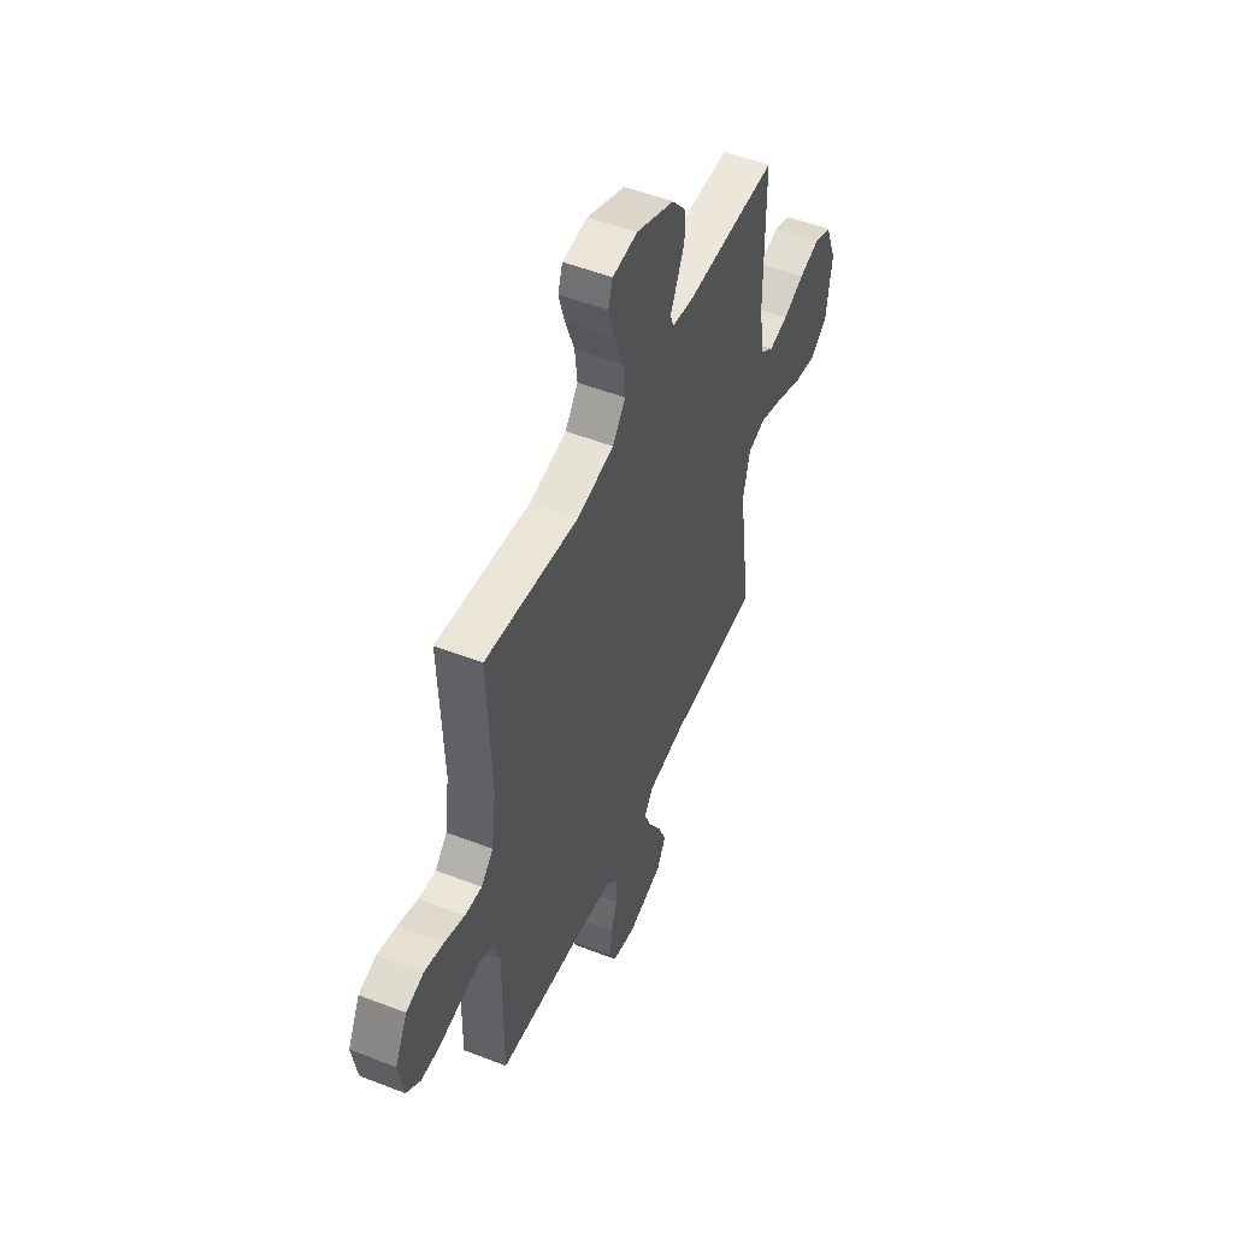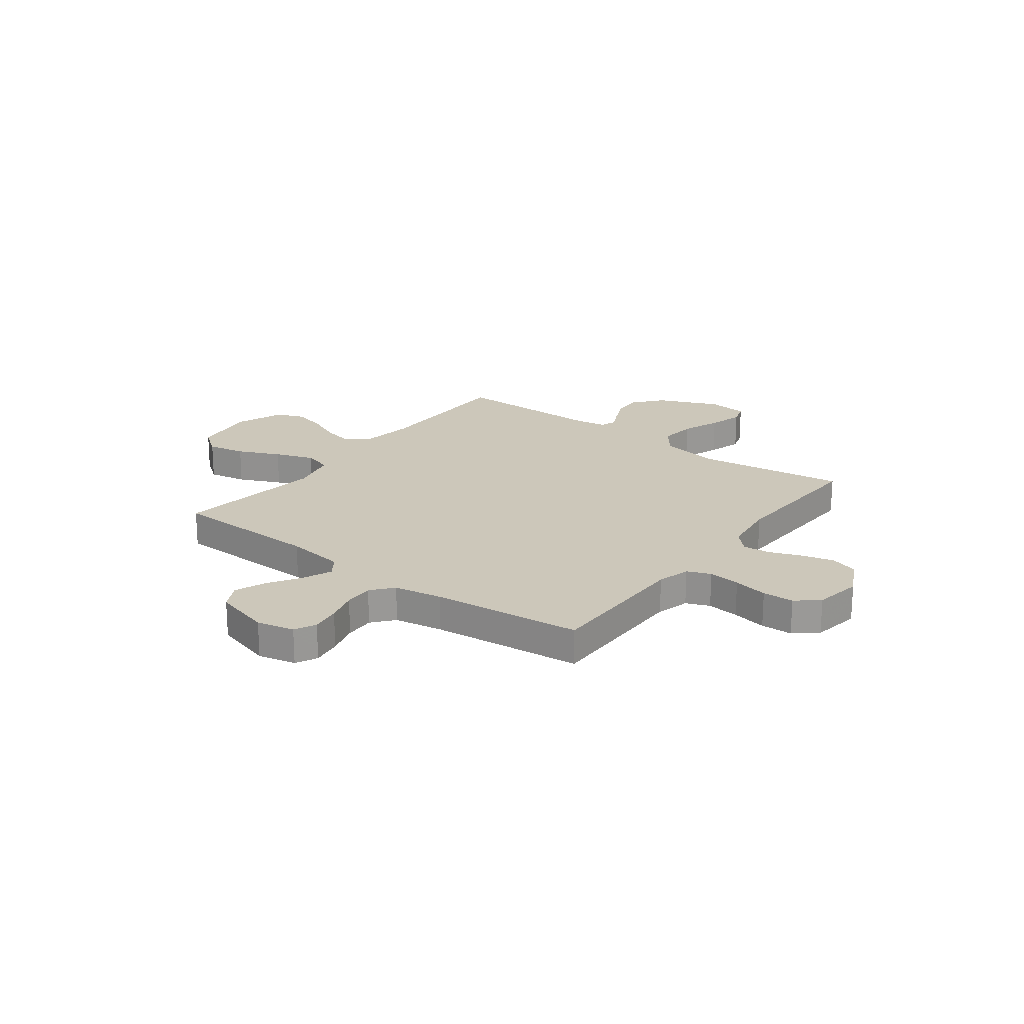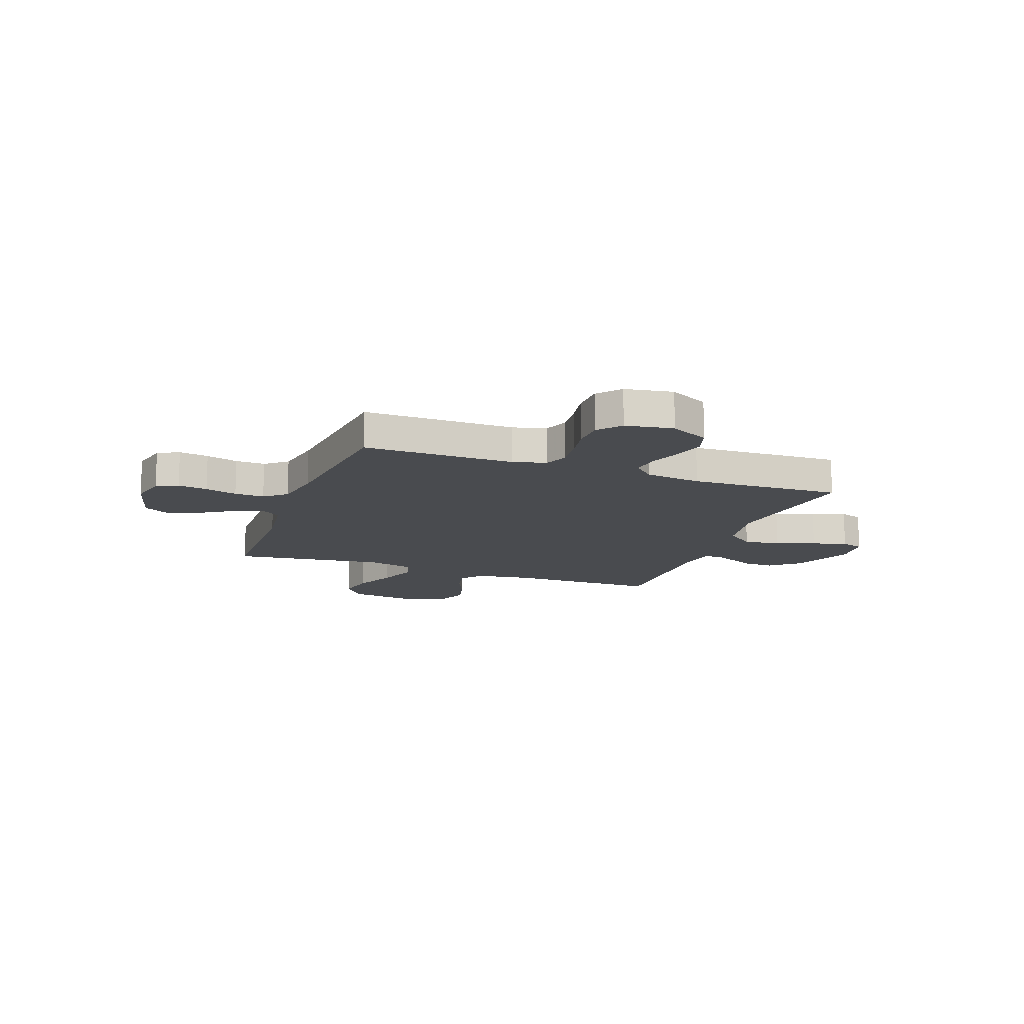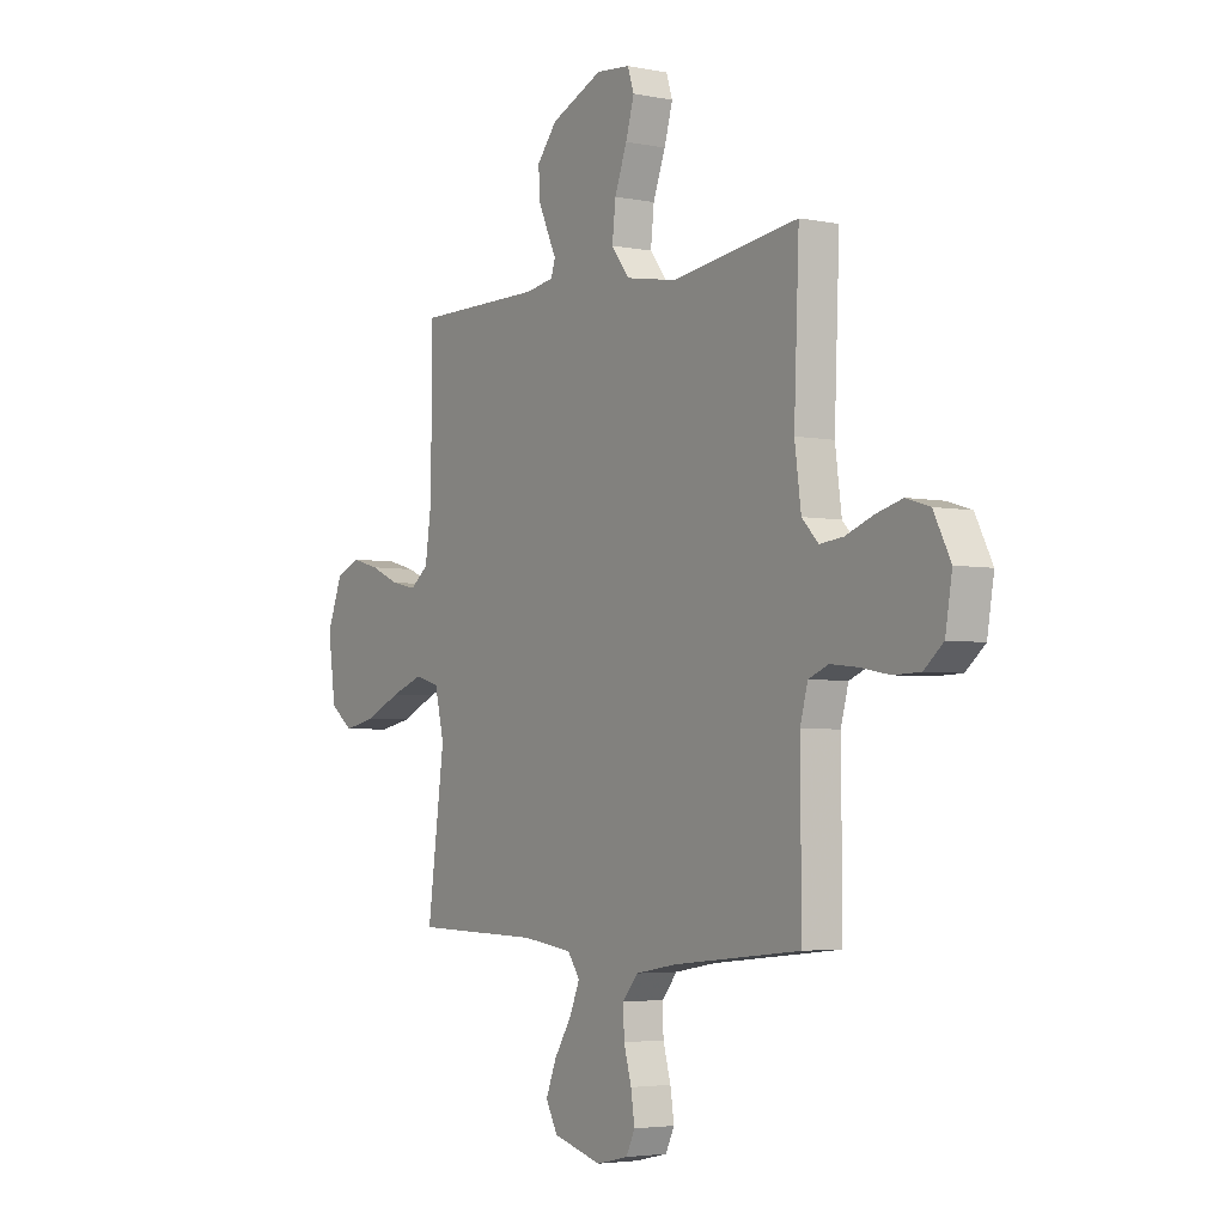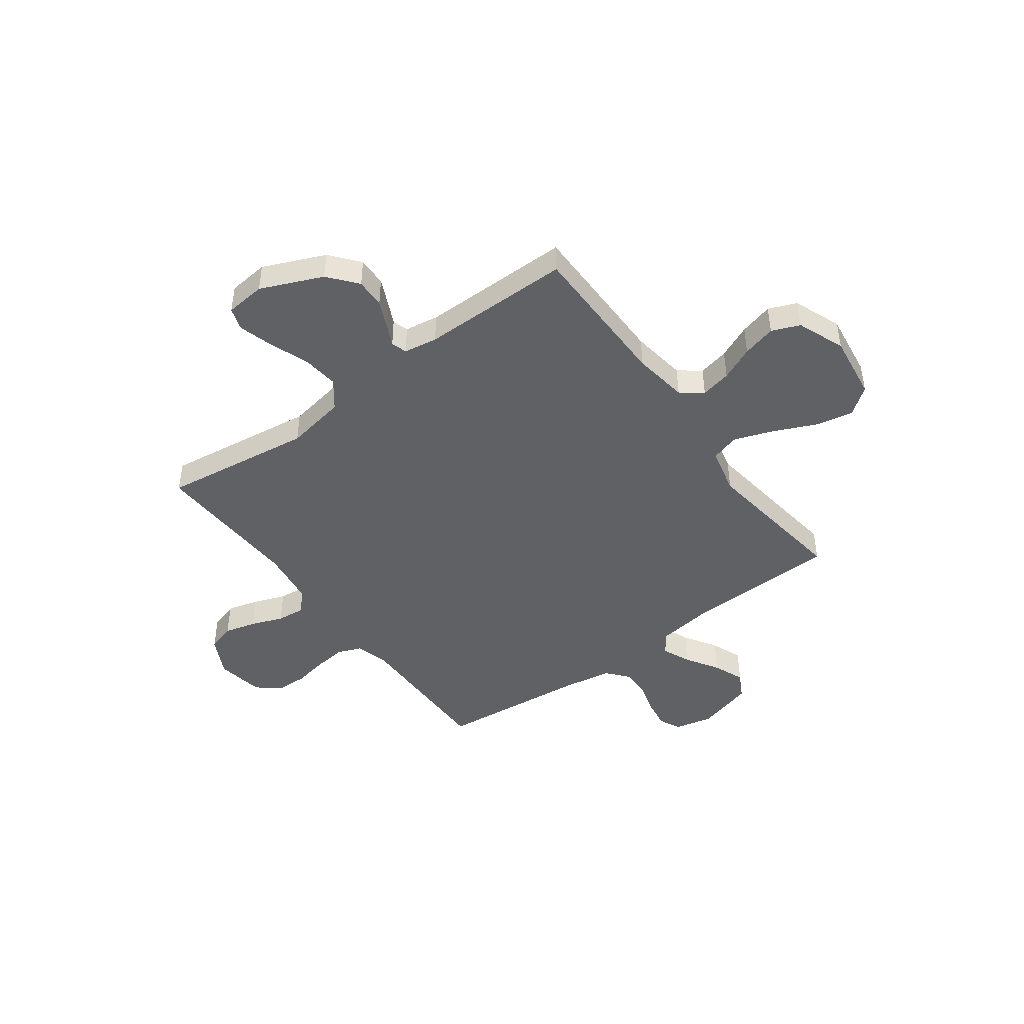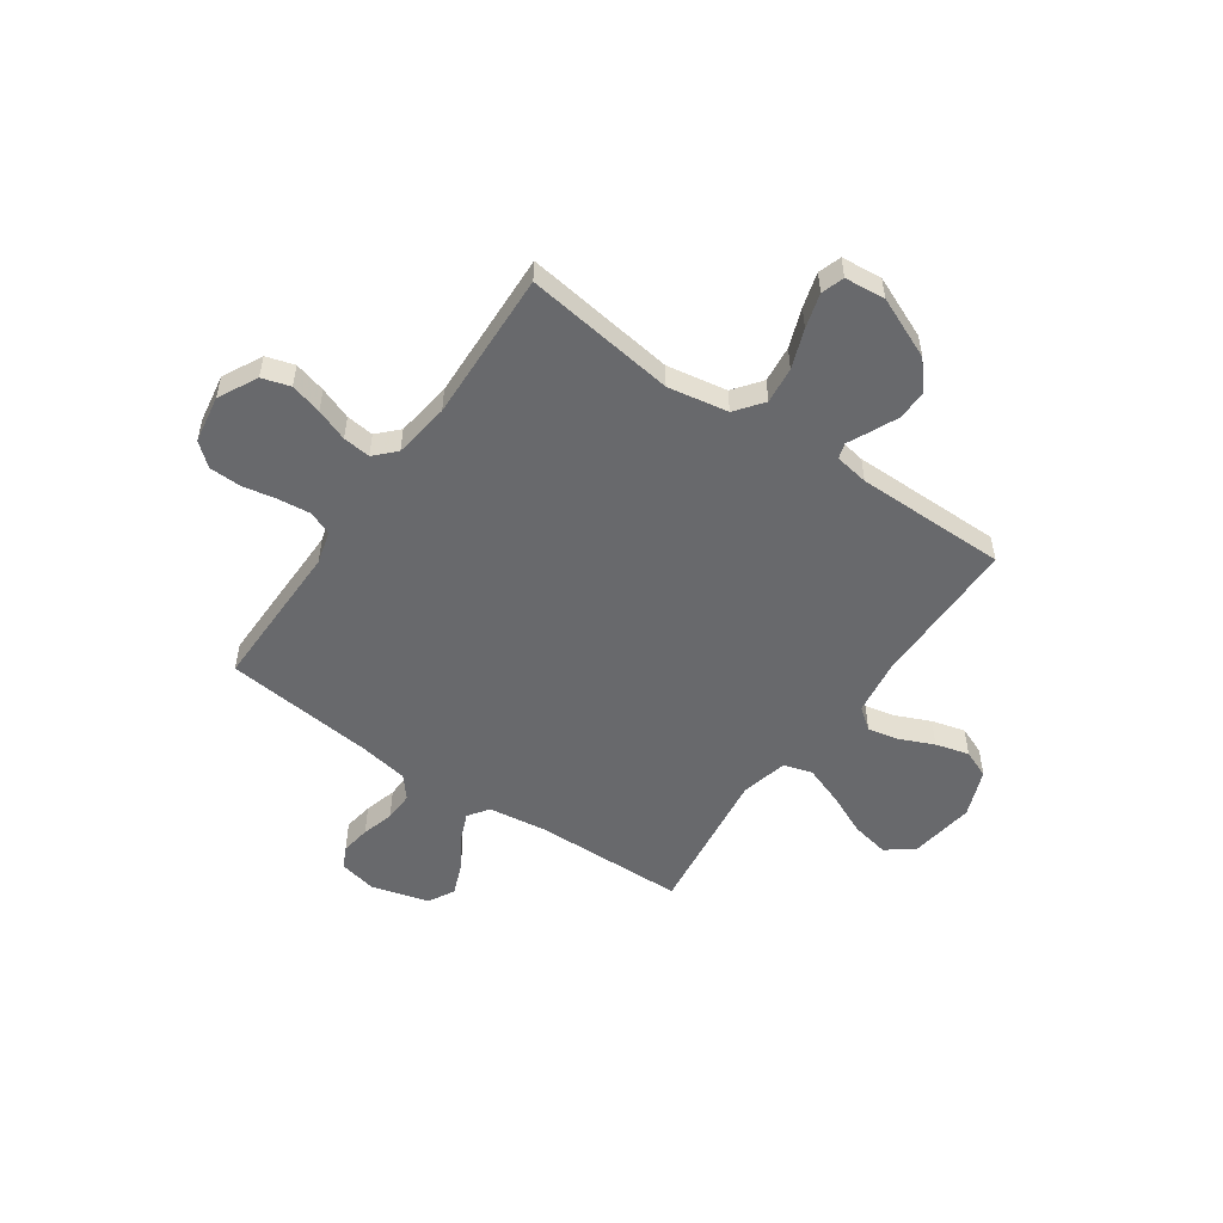
<metadata>
{"format":"obj","ext":"obj","renderer":"f3d","projection":"perspective","resolution":1024,"background":"white","views":[{"elev":51.2,"azim":-67.0,"up":"+Z"},{"elev":21.4,"azim":-143.0,"up":"+Y"},{"elev":-13.9,"azim":-110.1,"up":"+Y"},{"elev":-3.8,"azim":-123.6,"up":"+Z"},{"elev":-45.4,"azim":36.4,"up":"+Y"},{"elev":-52.7,"azim":-34.8,"up":"+Y"}]}
</metadata>
<code>
v -0.5 0.07 0.5
v -0.2 0.07 0.459
v -0.08 0.07 0.48
v -0.038 0.07 0.535
v -0.046 0.07 0.608
v -0.075 0.07 0.686
v -0.095 0.07 0.755
v -0.08 0.07 0.8
v 0 0.07 0.808
v 0.123 0.07 0.755
v 0.17 0.07 0.698
v 0.168 0.07 0.639
v 0.144 0.07 0.586
v 0.123 0.07 0.542
v 0.133 0.07 0.511
v 0.2 0.07 0.5
v 0.5 0.07 0.5
v 0.501 0.07 0.2
v 0.517 0.07 0.09
v 0.56 0.07 0.057
v 0.621 0.07 0.07
v 0.689 0.07 0.1
v 0.756 0.07 0.118
v 0.812 0.07 0.095
v 0.849 0.07 0
v 0.831 0.07 -0.13
v 0.777 0.07 -0.171
v 0.701 0.07 -0.156
v 0.617 0.07 -0.118
v 0.539 0.07 -0.09
v 0.482 0.07 -0.107
v 0.46 0.07 -0.2
v 0.5 0.07 -0.5
v 0.2 0.07 -0.507
v 0.082 0.07 -0.523
v 0.053 0.07 -0.564
v 0.077 0.07 -0.621
v 0.118 0.07 -0.686
v 0.143 0.07 -0.749
v 0.115 0.07 -0.801
v 0 0.07 -0.833
v -0.075 0.07 -0.816
v -0.096 0.07 -0.773
v -0.087 0.07 -0.714
v -0.069 0.07 -0.65
v -0.067 0.07 -0.591
v -0.103 0.07 -0.548
v -0.2 0.07 -0.531
v -0.5 0.07 -0.5
v -0.498 0.07 -0.2
v -0.516 0.07 -0.134
v -0.563 0.07 -0.115
v -0.627 0.07 -0.122
v -0.696 0.07 -0.135
v -0.759 0.07 -0.133
v -0.804 0.07 -0.095
v -0.82 0.07 0
v -0.78 0.07 0.078
v -0.724 0.07 0.095
v -0.661 0.07 0.078
v -0.597 0.07 0.054
v -0.542 0.07 0.048
v -0.503 0.07 0.088
v -0.488 0.07 0.2
v -0.5 0 0.5
v -0.2 0 0.459
v -0.08 0 0.48
v -0.038 0 0.535
v -0.046 0 0.608
v -0.075 0 0.686
v -0.095 0 0.755
v -0.08 0 0.8
v 0 0 0.808
v 0.123 0 0.755
v 0.17 0 0.698
v 0.168 0 0.639
v 0.144 0 0.586
v 0.123 0 0.542
v 0.133 0 0.511
v 0.2 0 0.5
v 0.5 0 0.5
v 0.501 0 0.2
v 0.517 0 0.09
v 0.56 0 0.057
v 0.621 0 0.07
v 0.689 0 0.1
v 0.756 0 0.118
v 0.812 0 0.095
v 0.849 0 0
v 0.831 0 -0.13
v 0.777 0 -0.171
v 0.701 0 -0.156
v 0.617 0 -0.118
v 0.539 0 -0.09
v 0.482 0 -0.107
v 0.46 0 -0.2
v 0.5 0 -0.5
v 0.2 0 -0.507
v 0.082 0 -0.523
v 0.053 0 -0.564
v 0.077 0 -0.621
v 0.118 0 -0.686
v 0.143 0 -0.749
v 0.115 0 -0.801
v 0 0 -0.833
v -0.075 0 -0.816
v -0.096 0 -0.773
v -0.087 0 -0.714
v -0.069 0 -0.65
v -0.067 0 -0.591
v -0.103 0 -0.548
v -0.2 0 -0.531
v -0.5 0 -0.5
v -0.498 0 -0.2
v -0.516 0 -0.134
v -0.563 0 -0.115
v -0.627 0 -0.122
v -0.696 0 -0.135
v -0.759 0 -0.133
v -0.804 0 -0.095
v -0.82 0 0
v -0.78 0 0.078
v -0.724 0 0.095
v -0.661 0 0.078
v -0.597 0 0.054
v -0.542 0 0.048
v -0.503 0 0.088
v -0.488 0 0.2
f 59 60 61
f 58 59 61
f 57 58 61
f 56 57 61
f 55 56 61
f 54 55 61
f 53 54 61
f 52 53 61 62
f 51 52 62 63
f 48 49 50
f 51 63 64
f 50 51 64
f 48 50 64
f 47 48 64
f 43 44 45
f 42 43 45
f 41 42 45
f 40 41 45
f 39 40 45
f 38 39 45
f 37 38 45
f 36 37 45 46
f 64 1 2
f 47 64 2
f 46 47 2
f 36 46 2
f 35 36 2
f 27 28 29
f 26 27 29
f 25 26 29
f 24 25 29
f 23 24 29
f 22 23 29
f 21 22 29
f 20 21 29 30
f 19 20 30 31
f 16 17 18
f 19 31 32
f 18 19 32
f 16 18 32
f 15 16 32
f 12 13 14
f 11 12 14
f 10 11 14
f 9 10 14
f 8 9 14
f 7 8 14
f 6 7 14
f 5 6 14
f 4 5 14 15
f 34 35 2 3
f 32 33 34
f 15 32 34
f 4 15 34
f 3 4 34
f 125 124 123
f 125 123 122
f 125 122 121
f 125 121 120
f 125 120 119
f 125 119 118
f 125 118 117
f 126 125 117 116
f 127 126 116 115
f 114 113 112
f 128 127 115
f 128 115 114
f 128 114 112
f 128 112 111
f 109 108 107
f 109 107 106
f 109 106 105
f 109 105 104
f 109 104 103
f 109 103 102
f 109 102 101
f 110 109 101 100
f 66 65 128
f 66 128 111
f 66 111 110
f 66 110 100
f 66 100 99
f 93 92 91
f 93 91 90
f 93 90 89
f 93 89 88
f 93 88 87
f 93 87 86
f 93 86 85
f 94 93 85 84
f 95 94 84 83
f 82 81 80
f 96 95 83
f 96 83 82
f 96 82 80
f 96 80 79
f 78 77 76
f 78 76 75
f 78 75 74
f 78 74 73
f 78 73 72
f 78 72 71
f 78 71 70
f 78 70 69
f 79 78 69 68
f 67 66 99 98
f 98 97 96
f 98 96 79
f 98 79 68
f 98 68 67
f 1 65 66 2
f 2 66 67 3
f 3 67 68 4
f 4 68 69 5
f 5 69 70 6
f 6 70 71 7
f 7 71 72 8
f 8 72 73 9
f 9 73 74 10
f 10 74 75 11
f 11 75 76 12
f 12 76 77 13
f 13 77 78 14
f 14 78 79 15
f 15 79 80 16
f 16 80 81 17
f 17 81 82 18
f 18 82 83 19
f 19 83 84 20
f 20 84 85 21
f 21 85 86 22
f 22 86 87 23
f 23 87 88 24
f 24 88 89 25
f 25 89 90 26
f 26 90 91 27
f 27 91 92 28
f 28 92 93 29
f 29 93 94 30
f 30 94 95 31
f 31 95 96 32
f 32 96 97 33
f 33 97 98 34
f 34 98 99 35
f 35 99 100 36
f 36 100 101 37
f 37 101 102 38
f 38 102 103 39
f 39 103 104 40
f 40 104 105 41
f 41 105 106 42
f 42 106 107 43
f 43 107 108 44
f 44 108 109 45
f 45 109 110 46
f 46 110 111 47
f 47 111 112 48
f 48 112 113 49
f 49 113 114 50
f 50 114 115 51
f 51 115 116 52
f 52 116 117 53
f 53 117 118 54
f 54 118 119 55
f 55 119 120 56
f 56 120 121 57
f 57 121 122 58
f 58 122 123 59
f 59 123 124 60
f 60 124 125 61
f 61 125 126 62
f 62 126 127 63
f 63 127 128 64
f 64 128 65 1

</code>
